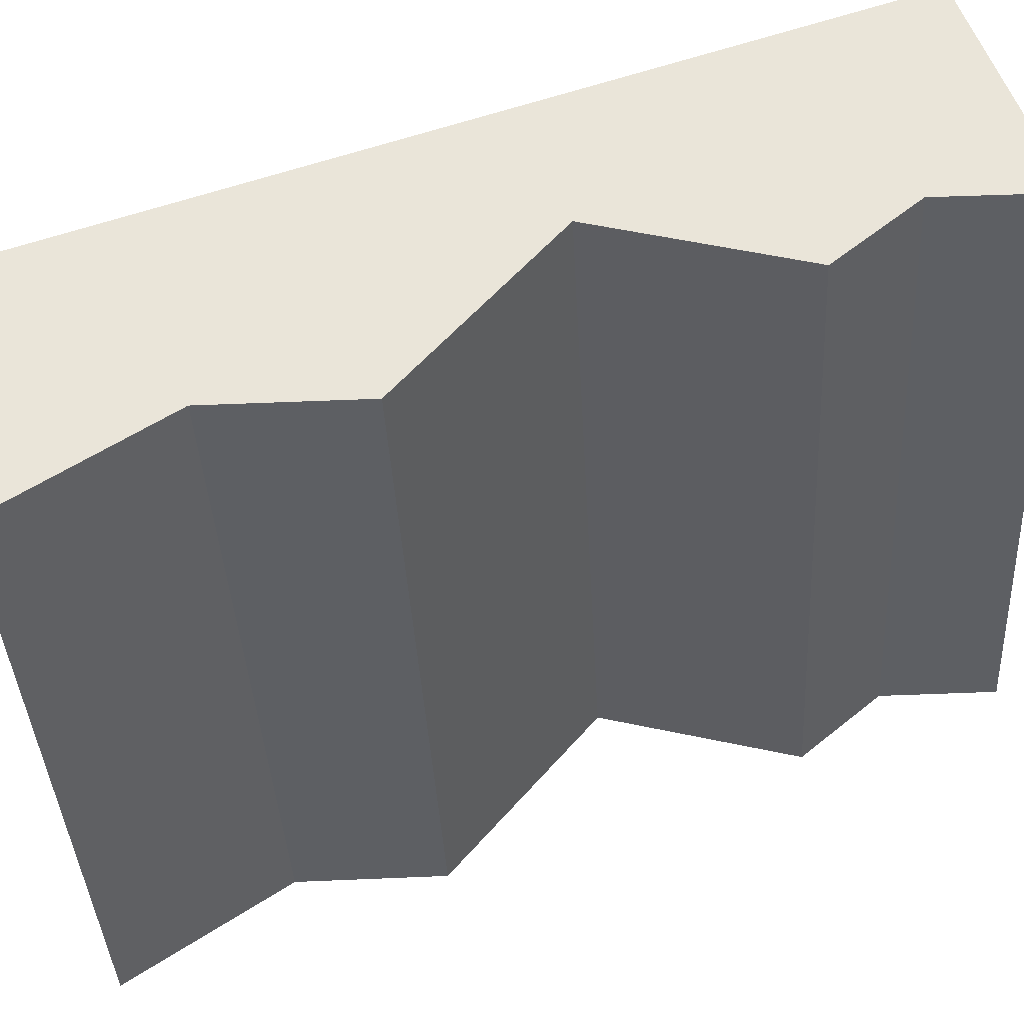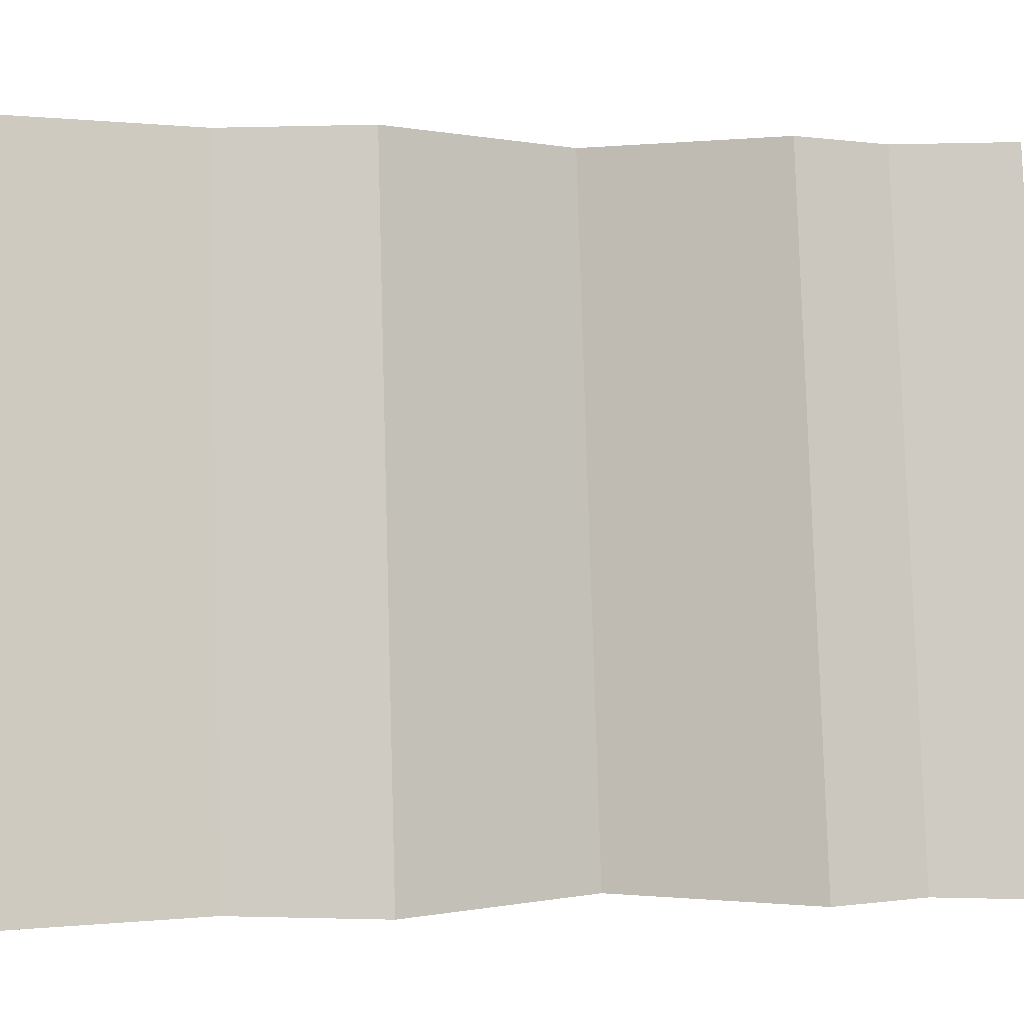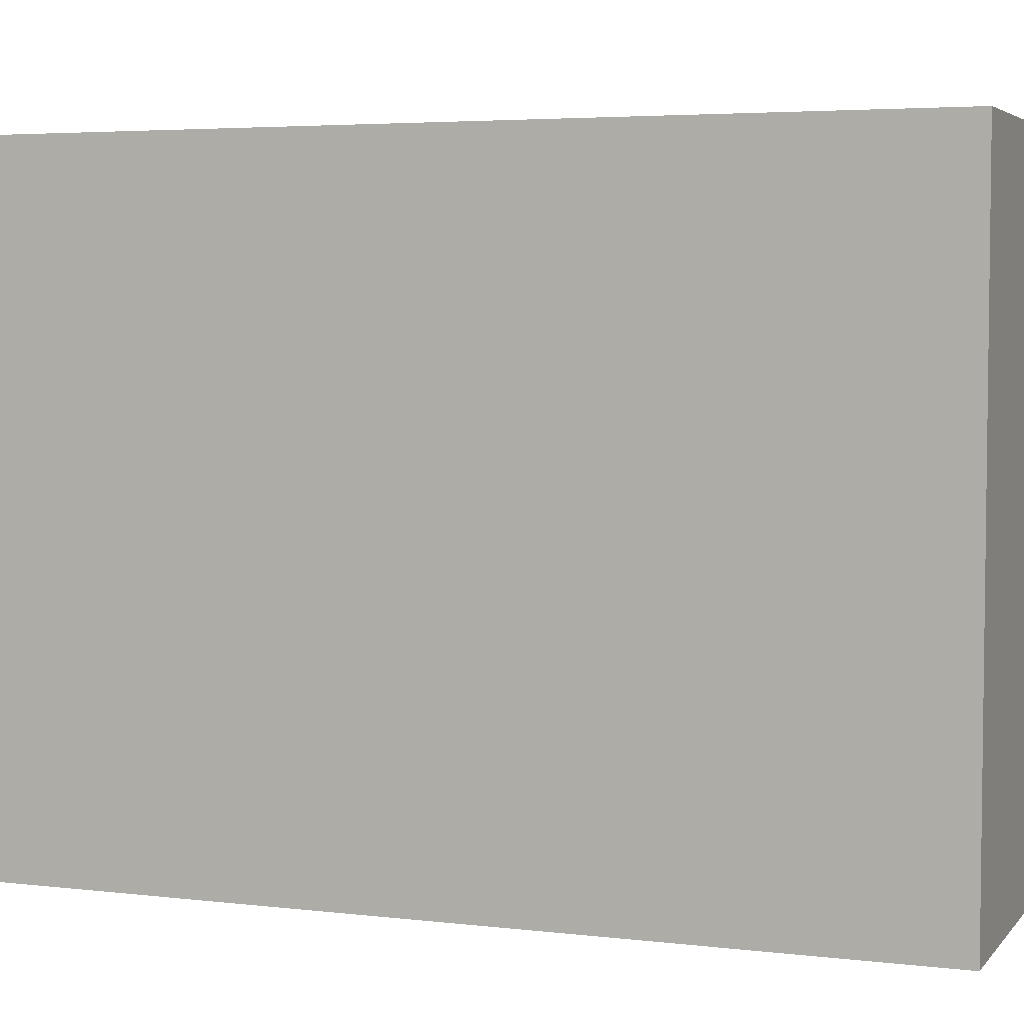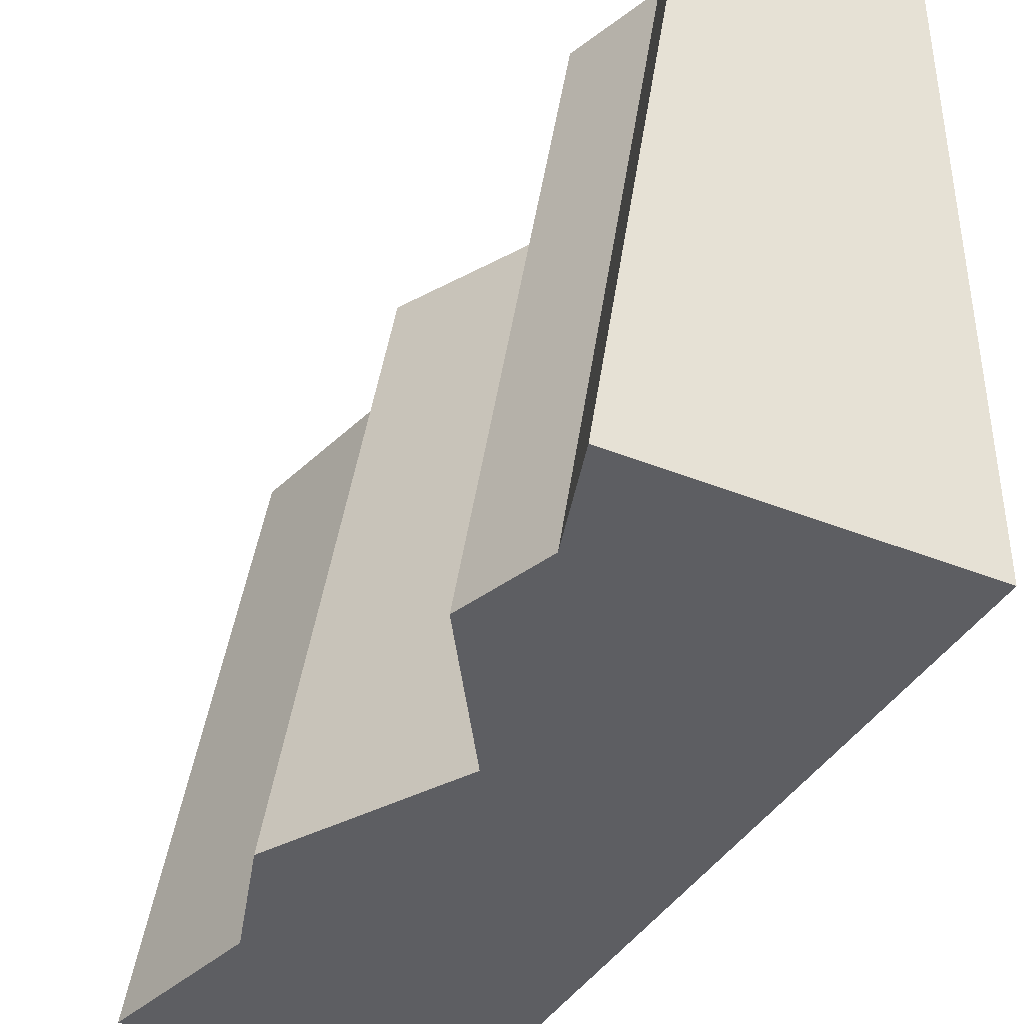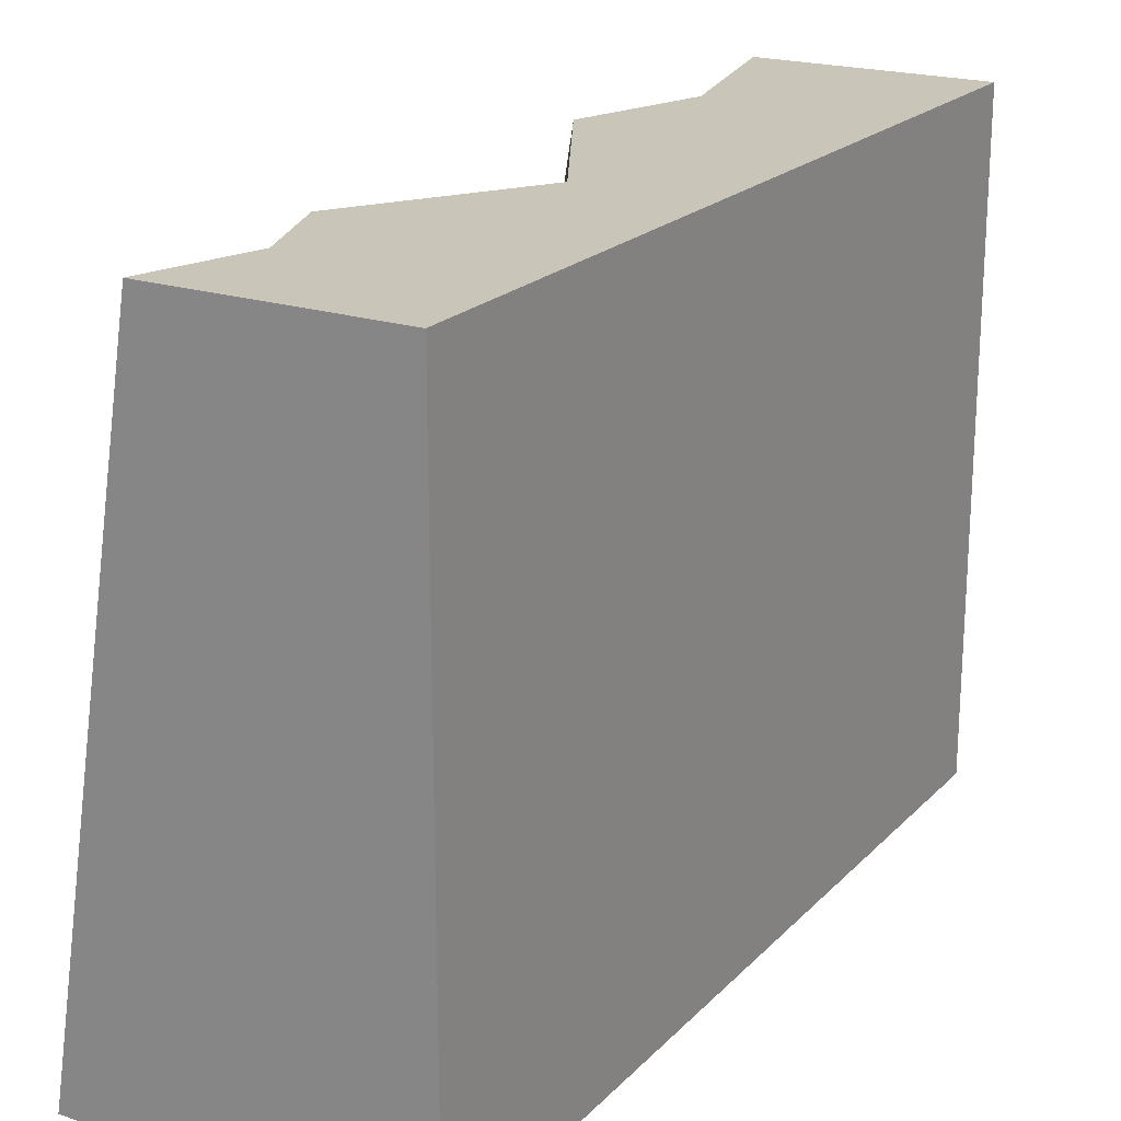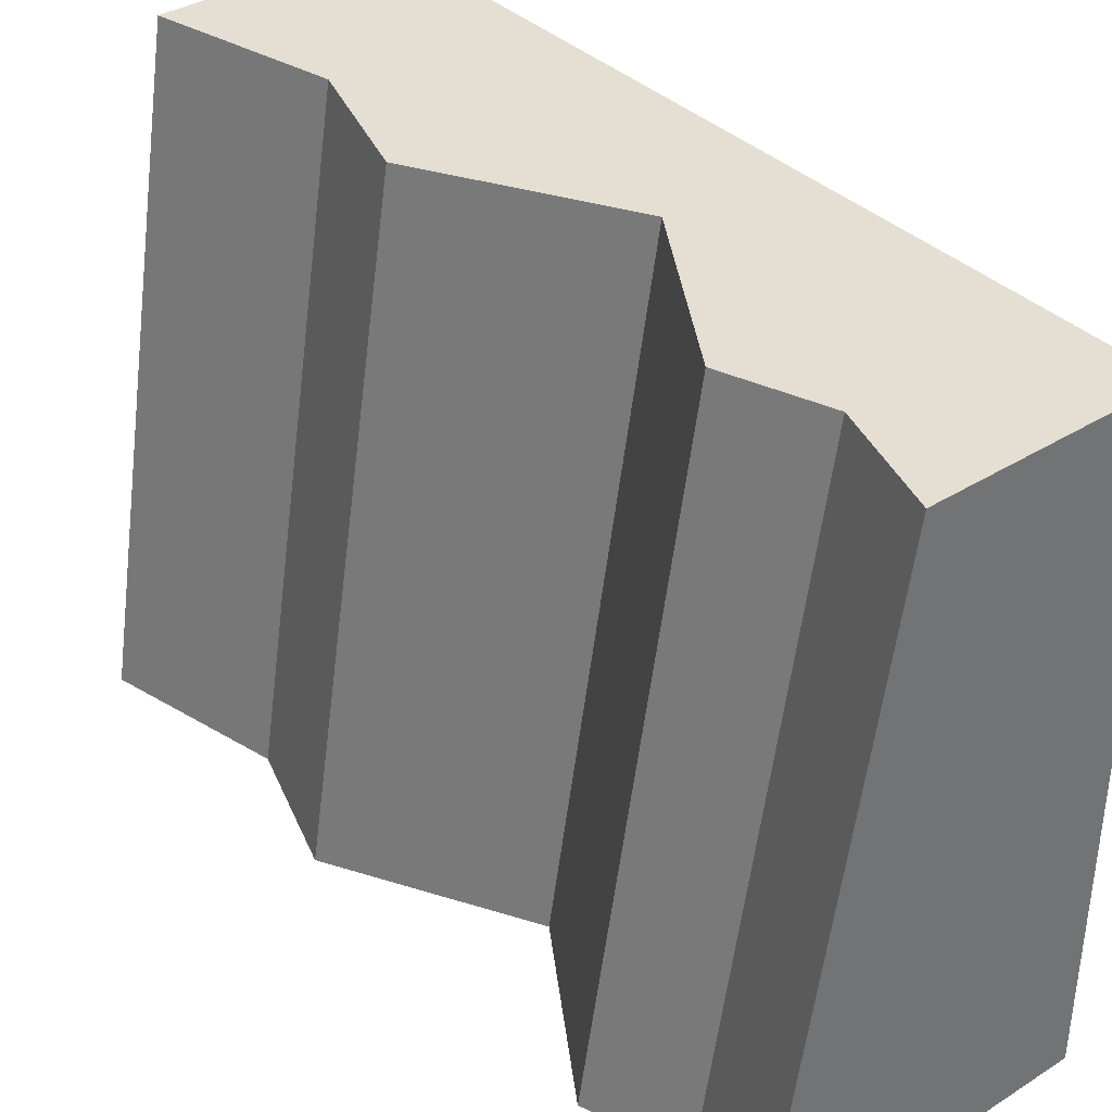
<metadata>
{"format":"obj","ext":"obj","renderer":"f3d","projection":"perspective","resolution":1024,"background":"white","views":[{"elev":58.4,"azim":-110.0,"up":"+Y"},{"elev":0.1,"azim":-100.3,"up":"+Y"},{"elev":4.4,"azim":110.8,"up":"+Y"},{"elev":-39.0,"azim":-26.8,"up":"+Y"},{"elev":20.7,"azim":30.6,"up":"+Y"},{"elev":36.9,"azim":-38.9,"up":"+Y"}]}
</metadata>
<code>
o Mesh1_Grey_Cliff_Bottom_Green_Top_Model
v -0.28 2.2 -3
v 0.5 0 -3
v -0.64 0 -3
v 0.5 2.2 -3
v -0.1338 2.2 -2.387
v 0.08266 2.2 -1.275
v -0.28 2.2 -1.924
v -0.64 0 -1.924
v -0.4938 0 -2.387
v -0.2773 0 -1.275
v 0.5 0 0
v -0.5211 0 -0.3719
v -0.64 -0 -0
v -0.28 2.2 0
v 0.5 2.2 0
v -0.161 2.2 -0.3719
v -0.28 2.2 -0.701
v -0.64 0 -0.701
f 1 2 3
f 2 1 4
f 5 8 7
f 8 5 9
f 1 9 5
f 9 1 3
f 2 9 3
f 9 2 10
f 11 10 2
f 11 12 10
f 12 11 13
f 11 14 13
f 14 11 15
f 2 15 11
f 15 2 4
f 16 13 14
f 13 16 12
f 17 12 16
f 12 17 18
f 6 18 17
f 18 6 10
f 7 10 6
f 10 7 8
f 10 8 9
f 10 12 18
f 5 4 1
f 4 5 6
f 6 5 7
f 4 6 15
f 16 15 6
f 15 16 14
f 6 17 16

</code>
